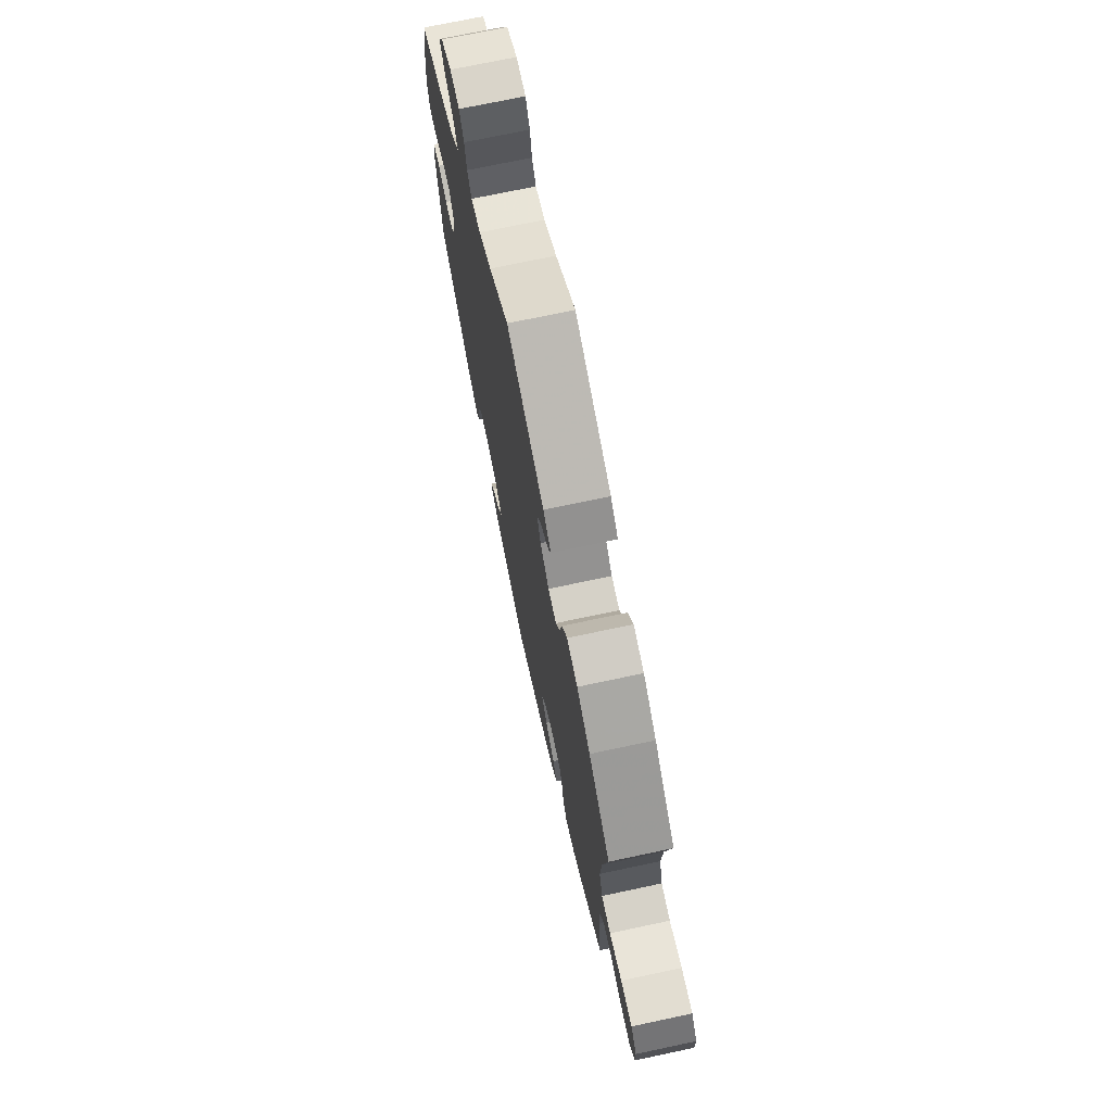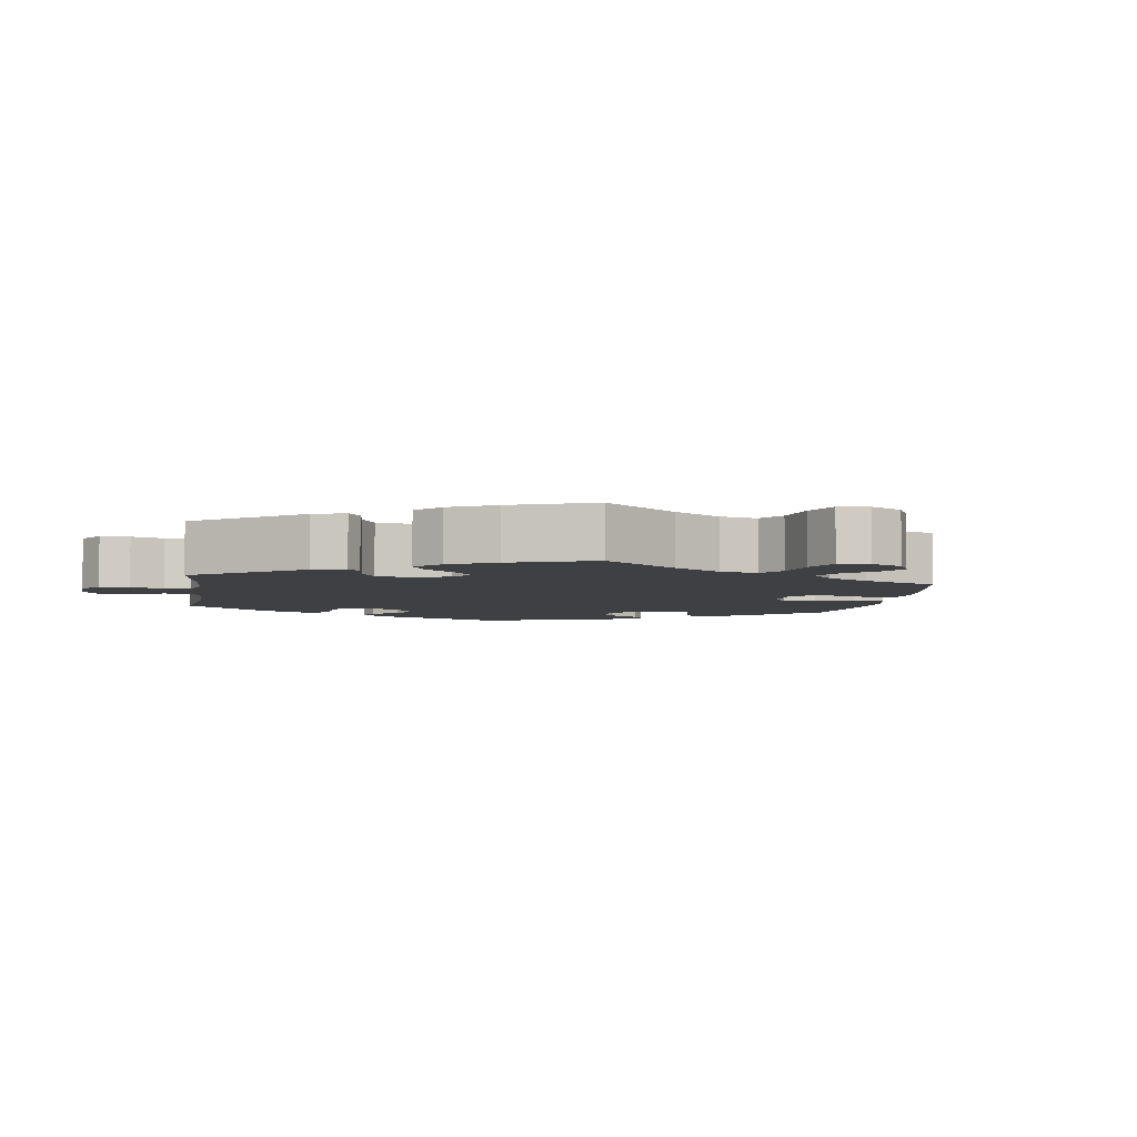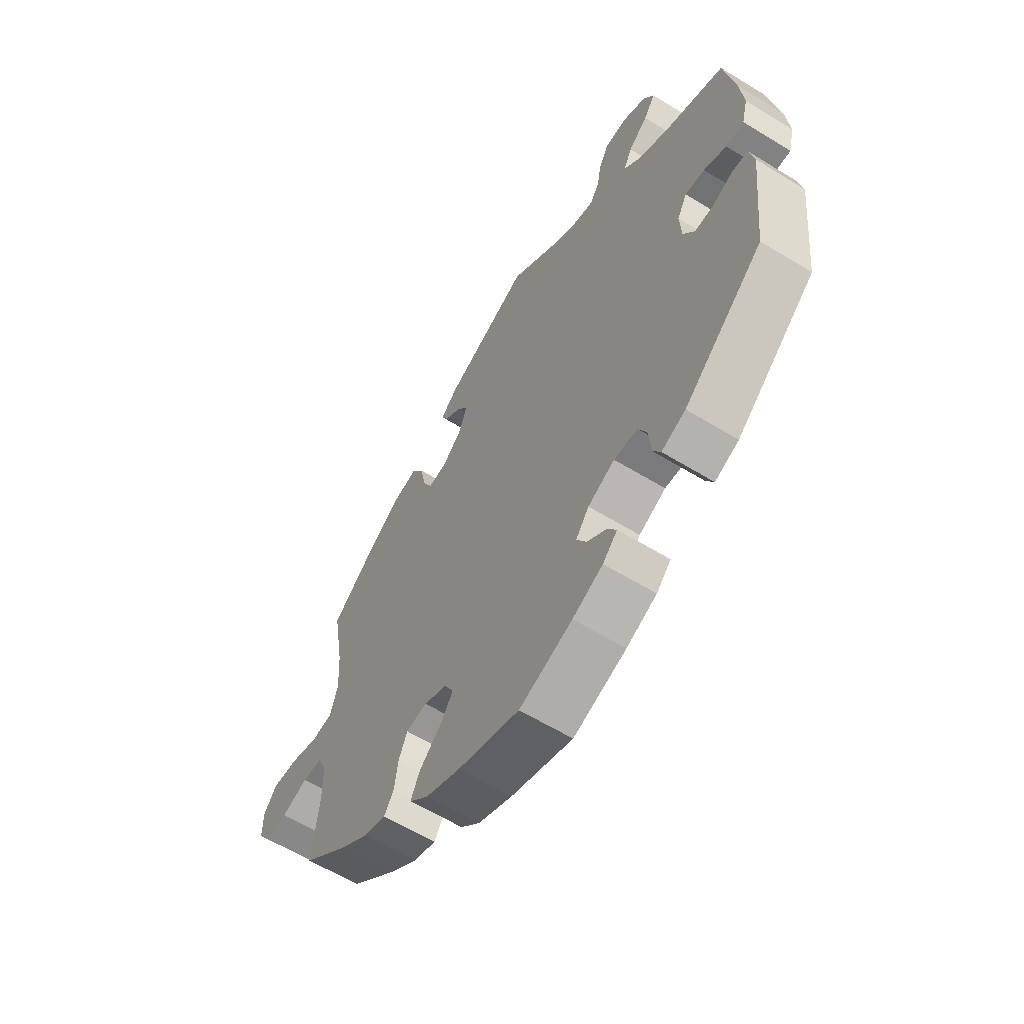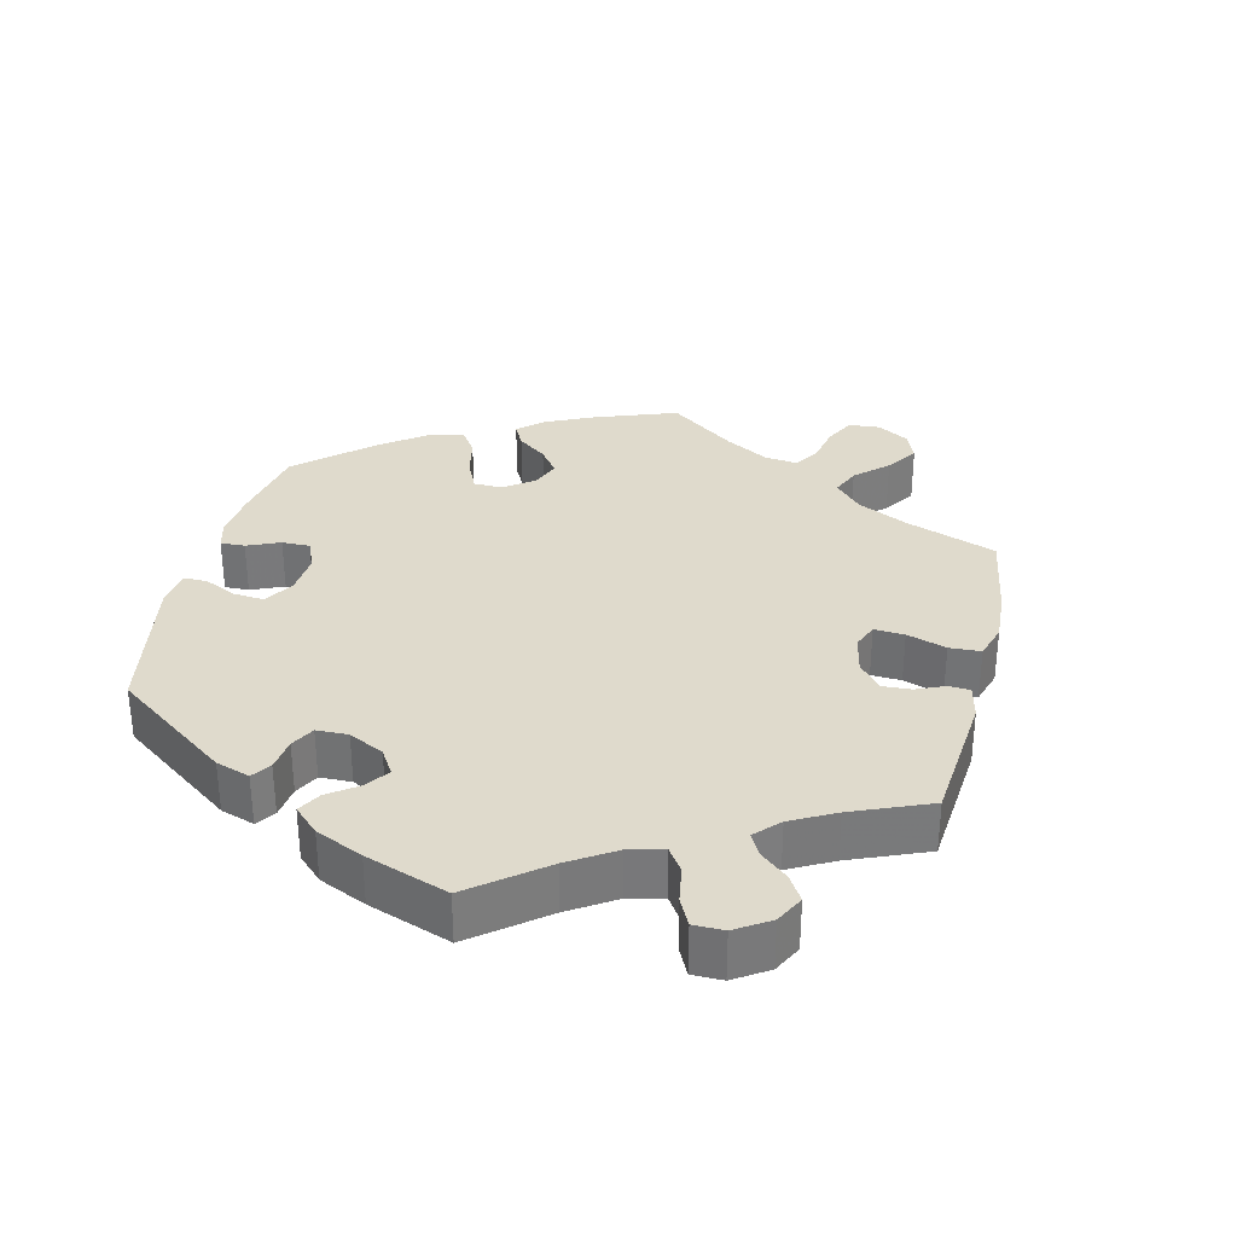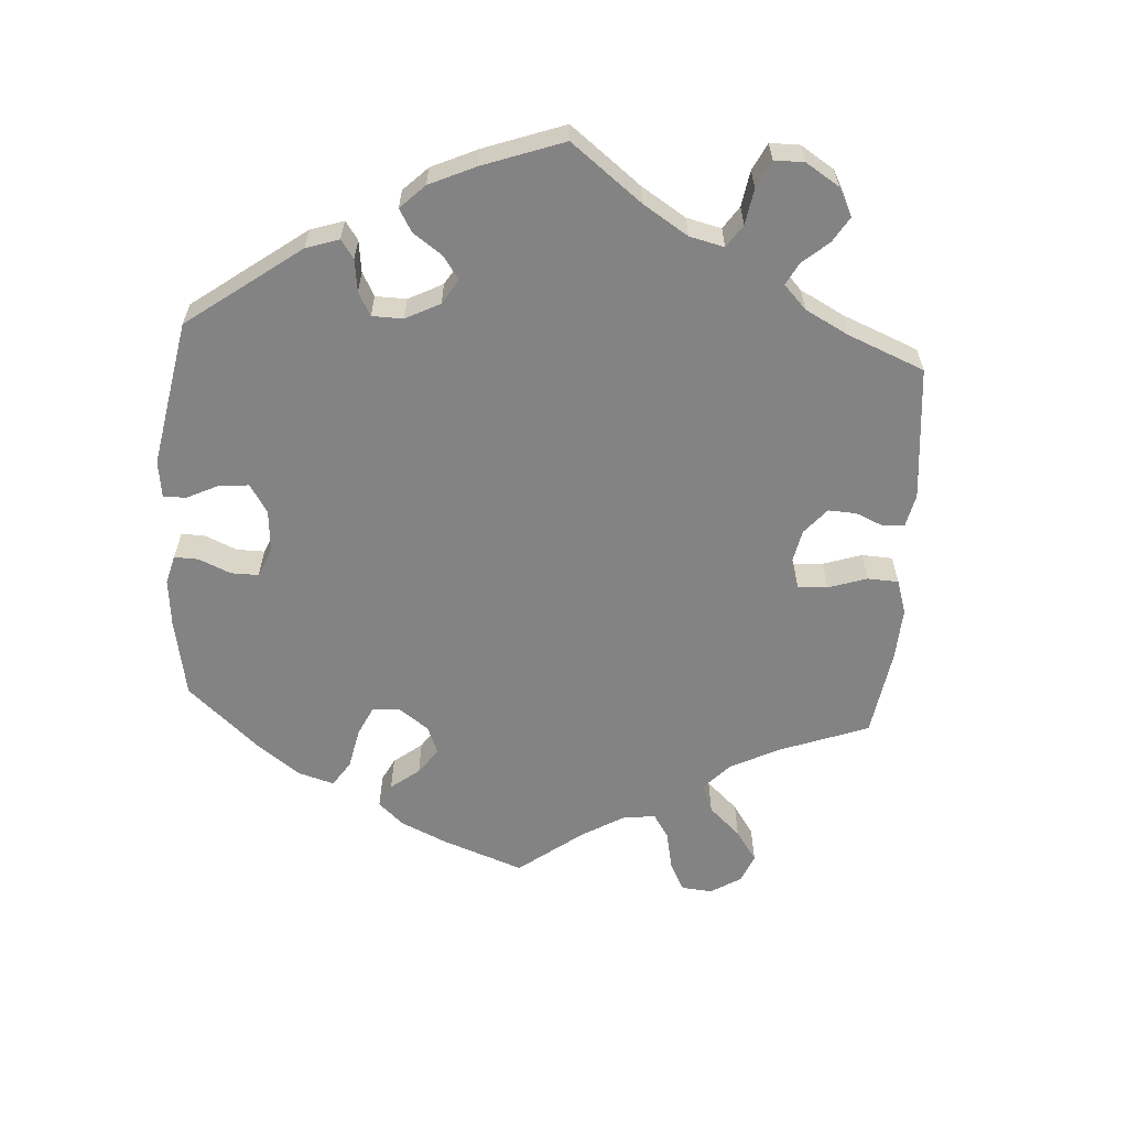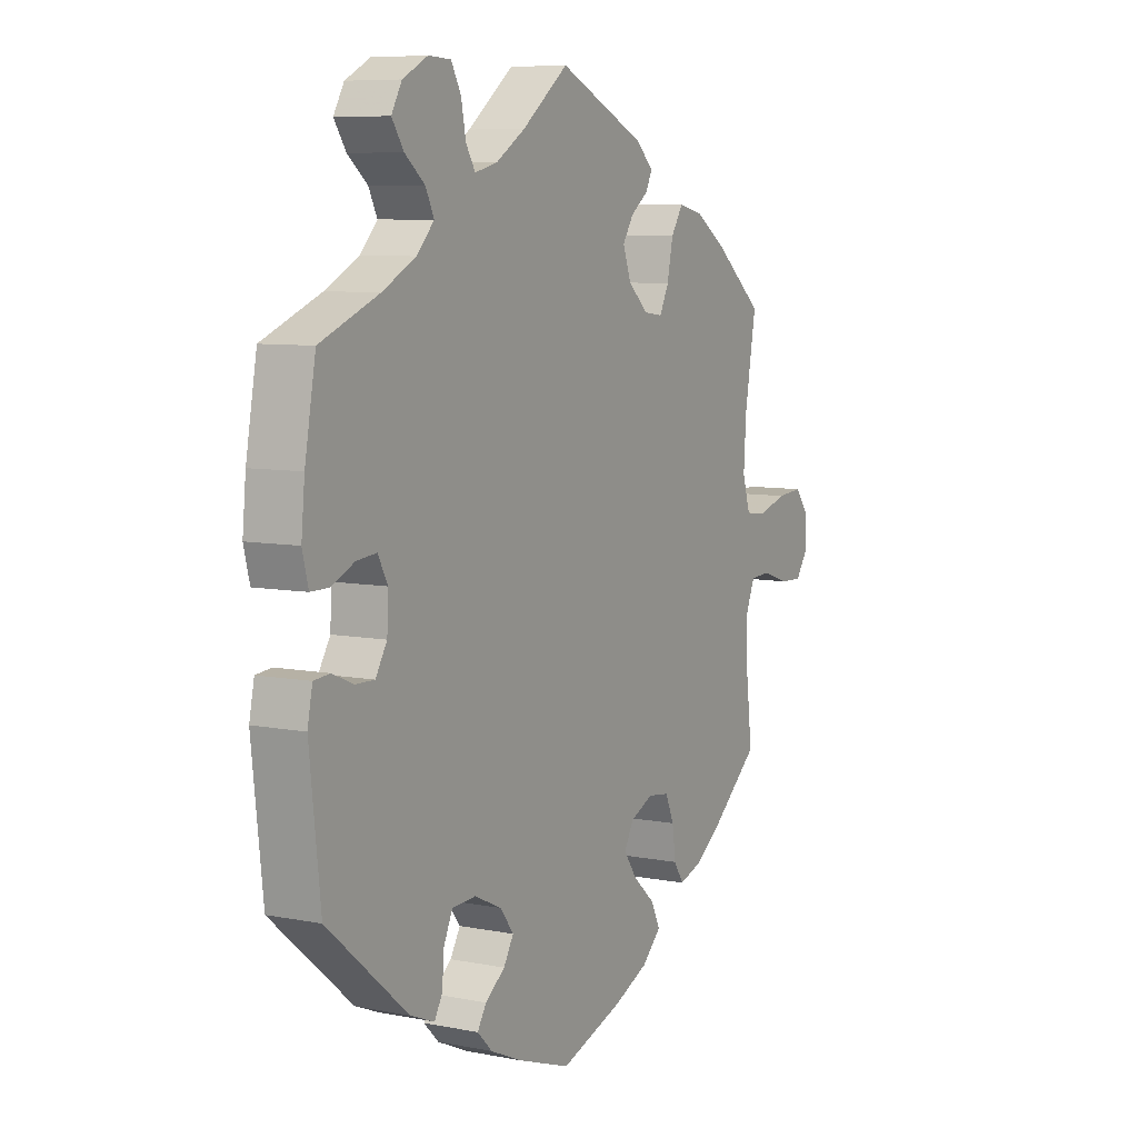
<metadata>
{"format":"obj","ext":"obj","renderer":"f3d","projection":"perspective","resolution":1024,"background":"white","views":[{"elev":72.5,"azim":78.0,"up":"+Z"},{"elev":-4.9,"azim":51.2,"up":"+Y"},{"elev":-60.7,"azim":-122.0,"up":"+Z"},{"elev":32.5,"azim":-46.6,"up":"+Y"},{"elev":-61.1,"azim":-63.8,"up":"+Y"},{"elev":7.7,"azim":-61.0,"up":"+Z"}]}
</metadata>
<code>
v -0.523 0.07 -0.089
v -0.513 0.07 -0.04
v -0.481 0.07 -0.037
v -0.438 0.07 -0.055
v -0.4 0.07 -0.056
v -0.377 0.07 -0.018
v -0.374 0.07 0.037
v -0.394 0.07 0.074
v -0.434 0.07 0.07
v -0.48 0.07 0.049
v -0.517 0.07 0.049
v -0.529 0.07 0.096
v -0.522 0.07 0.168
v -0.5 0.07 0.289
v -0.382 0.07 0.337
v -0.315 0.07 0.372
v -0.28 0.07 0.409
v -0.297 0.07 0.444
v -0.337 0.07 0.477
v -0.361 0.07 0.513
v -0.34 0.07 0.55
v -0.29 0.07 0.576
v -0.245 0.07 0.574
v -0.225 0.07 0.537
v -0.216 0.07 0.489
v -0.197 0.07 0.458
v -0.152 0.07 0.469
v -0.093 0.07 0.506
v 0 0.07 0.578
v 0.174 0.07 0.498
v 0.21 0.07 0.465
v 0.197 0.07 0.438
v 0.162 0.07 0.412
v 0.14 0.07 0.378
v 0.156 0.07 0.333
v 0.197 0.07 0.296
v 0.235 0.07 0.291
v 0.254 0.07 0.329
v 0.266 0.07 0.386
v 0.29 0.07 0.423
v 0.34 0.07 0.412
v 0.402 0.07 0.371
v 0.501 0.07 0.29
v 0.478 0.07 0.157
v 0.473 0.07 0.078
v 0.489 0.07 0.026
v 0.532 0.07 0.021
v 0.59 0.07 0.039
v 0.643 0.07 0.043
v 0.67 0.07 0.008
v 0.671 0.07 -0.043
v 0.646 0.07 -0.079
v 0.6 0.07 -0.077
v 0.546 0.07 -0.059
v 0.505 0.07 -0.061
v 0.487 0.07 -0.104
v 0.487 0.07 -0.173
v 0.501 0.07 -0.288
v 0.407 0.07 -0.367
v 0.348 0.07 -0.409
v 0.302 0.07 -0.424
v 0.282 0.07 -0.393
v 0.275 0.07 -0.342
v 0.257 0.07 -0.301
v 0.214 0.07 -0.295
v 0.167 0.07 -0.316
v 0.148 0.07 -0.351
v 0.175 0.07 -0.39
v 0.219 0.07 -0.429
v 0.238 0.07 -0.468
v 0.199 0.07 -0.505
v 0.128 0.07 -0.536
v 0.001 0.07 -0.578
v -0.108 0.07 -0.54
v -0.17 0.07 -0.512
v -0.2 0.07 -0.482
v -0.182 0.07 -0.453
v -0.142 0.07 -0.423
v -0.122 0.07 -0.389
v -0.149 0.07 -0.353
v -0.204 0.07 -0.327
v -0.252 0.07 -0.329
v -0.27 0.07 -0.368
v -0.274 0.07 -0.418
v -0.29 0.07 -0.446
v -0.339 0.07 -0.426
v -0.501 0.07 -0.288
v -0.523 0 -0.089
v -0.513 0 -0.04
v -0.481 0 -0.037
v -0.438 0 -0.055
v -0.4 0 -0.056
v -0.377 0 -0.018
v -0.374 0 0.037
v -0.394 0 0.074
v -0.434 0 0.07
v -0.48 0 0.049
v -0.517 0 0.049
v -0.529 0 0.096
v -0.522 0 0.168
v -0.5 0 0.289
v -0.382 0 0.337
v -0.315 0 0.372
v -0.28 0 0.409
v -0.297 0 0.444
v -0.337 0 0.477
v -0.361 0 0.513
v -0.34 0 0.55
v -0.29 0 0.576
v -0.245 0 0.574
v -0.225 0 0.537
v -0.216 0 0.489
v -0.197 0 0.458
v -0.152 0 0.469
v -0.093 0 0.506
v 0 0 0.578
v 0.174 0 0.498
v 0.21 0 0.465
v 0.197 0 0.438
v 0.162 0 0.412
v 0.14 0 0.378
v 0.156 0 0.333
v 0.197 0 0.296
v 0.235 0 0.291
v 0.254 0 0.329
v 0.266 0 0.386
v 0.29 0 0.423
v 0.34 0 0.412
v 0.402 0 0.371
v 0.501 0 0.29
v 0.478 0 0.157
v 0.473 0 0.078
v 0.489 0 0.026
v 0.532 0 0.021
v 0.59 0 0.039
v 0.643 0 0.043
v 0.67 0 0.008
v 0.671 0 -0.043
v 0.646 0 -0.079
v 0.6 0 -0.077
v 0.546 0 -0.059
v 0.505 0 -0.061
v 0.487 0 -0.104
v 0.487 0 -0.173
v 0.501 0 -0.288
v 0.407 0 -0.367
v 0.348 0 -0.409
v 0.302 0 -0.424
v 0.282 0 -0.393
v 0.275 0 -0.342
v 0.257 0 -0.301
v 0.214 0 -0.295
v 0.167 0 -0.316
v 0.148 0 -0.351
v 0.175 0 -0.39
v 0.219 0 -0.429
v 0.238 0 -0.468
v 0.199 0 -0.505
v 0.128 0 -0.536
v 0.001 0 -0.578
v -0.108 0 -0.54
v -0.17 0 -0.512
v -0.2 0 -0.482
v -0.182 0 -0.453
v -0.142 0 -0.423
v -0.122 0 -0.389
v -0.149 0 -0.353
v -0.204 0 -0.327
v -0.252 0 -0.329
v -0.27 0 -0.368
v -0.274 0 -0.418
v -0.29 0 -0.446
v -0.339 0 -0.426
v -0.501 0 -0.288
f 83 84 85 86
f 82 83 86 87
f 81 82 87 1
f 75 76 77 78
f 75 78 79
f 74 75 79
f 73 74 79
f 72 73 79
f 71 72 79 80
f 68 69 70 71
f 67 68 71 80
f 60 61 62 63
f 60 63 64
f 57 58 59 60
f 56 57 60 64
f 55 56 64 65
f 51 52 53 54
f 51 54 55
f 50 51 55
f 47 48 49 50
f 47 50 55
f 46 47 55 65
f 41 42 43 44
f 41 44 45
f 38 39 40 41
f 37 38 41 45
f 36 37 45 46
f 30 31 32 33
f 28 29 30 33
f 27 28 33 34
f 26 27 34 35
f 22 23 24 25
f 22 25 26
f 21 22 26
f 18 19 20 21
f 17 18 21 26
f 16 17 26 35
f 12 13 14 15
f 9 10 11 12
f 8 9 12 15
f 7 8 15 16
f 1 2 3 4
f 1 4 5
f 81 1 5
f 66 67 80 81
f 66 81 5 6
f 36 46 65 66
f 16 35 36 66
f 6 7 16 66
f 173 172 171 170
f 174 173 170 169
f 88 174 169 168
f 165 164 163 162
f 166 165 162
f 166 162 161
f 166 161 160
f 166 160 159
f 167 166 159 158
f 158 157 156 155
f 167 158 155 154
f 150 149 148 147
f 151 150 147
f 147 146 145 144
f 151 147 144 143
f 152 151 143 142
f 141 140 139 138
f 142 141 138
f 142 138 137
f 137 136 135 134
f 142 137 134
f 152 142 134 133
f 131 130 129 128
f 132 131 128
f 128 127 126 125
f 132 128 125 124
f 133 132 124 123
f 120 119 118 117
f 120 117 116 115
f 121 120 115 114
f 122 121 114 113
f 112 111 110 109
f 113 112 109
f 113 109 108
f 108 107 106 105
f 113 108 105 104
f 122 113 104 103
f 102 101 100 99
f 99 98 97 96
f 102 99 96 95
f 103 102 95 94
f 91 90 89 88
f 92 91 88
f 92 88 168
f 168 167 154 153
f 93 92 168 153
f 153 152 133 123
f 153 123 122 103
f 153 103 94 93
f 1 88 89 2
f 2 89 90 3
f 3 90 91 4
f 4 91 92 5
f 5 92 93 6
f 6 93 94 7
f 7 94 95 8
f 8 95 96 9
f 9 96 97 10
f 10 97 98 11
f 11 98 99 12
f 12 99 100 13
f 13 100 101 14
f 14 101 102 15
f 15 102 103 16
f 16 103 104 17
f 17 104 105 18
f 18 105 106 19
f 19 106 107 20
f 20 107 108 21
f 21 108 109 22
f 22 109 110 23
f 23 110 111 24
f 24 111 112 25
f 25 112 113 26
f 26 113 114 27
f 27 114 115 28
f 28 115 116 29
f 29 116 117 30
f 30 117 118 31
f 31 118 119 32
f 32 119 120 33
f 33 120 121 34
f 34 121 122 35
f 35 122 123 36
f 36 123 124 37
f 37 124 125 38
f 38 125 126 39
f 39 126 127 40
f 40 127 128 41
f 41 128 129 42
f 42 129 130 43
f 43 130 131 44
f 44 131 132 45
f 45 132 133 46
f 46 133 134 47
f 47 134 135 48
f 48 135 136 49
f 49 136 137 50
f 50 137 138 51
f 51 138 139 52
f 52 139 140 53
f 53 140 141 54
f 54 141 142 55
f 55 142 143 56
f 56 143 144 57
f 57 144 145 58
f 58 145 146 59
f 59 146 147 60
f 60 147 148 61
f 61 148 149 62
f 62 149 150 63
f 63 150 151 64
f 64 151 152 65
f 65 152 153 66
f 66 153 154 67
f 67 154 155 68
f 68 155 156 69
f 69 156 157 70
f 70 157 158 71
f 71 158 159 72
f 72 159 160 73
f 73 160 161 74
f 74 161 162 75
f 75 162 163 76
f 76 163 164 77
f 77 164 165 78
f 78 165 166 79
f 79 166 167 80
f 80 167 168 81
f 81 168 169 82
f 82 169 170 83
f 83 170 171 84
f 84 171 172 85
f 85 172 173 86
f 86 173 174 87
f 87 174 88 1

</code>
